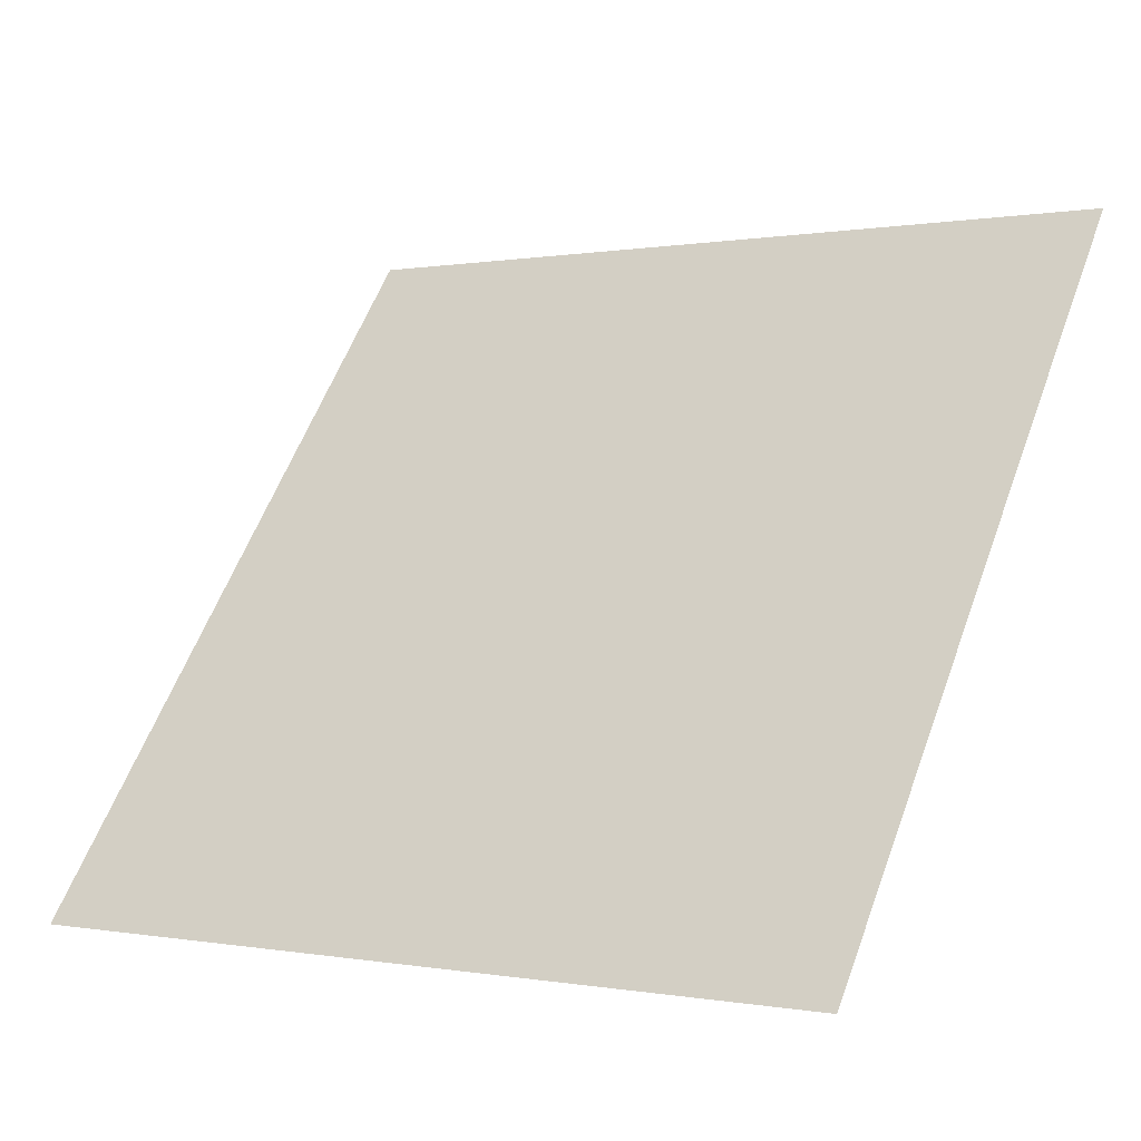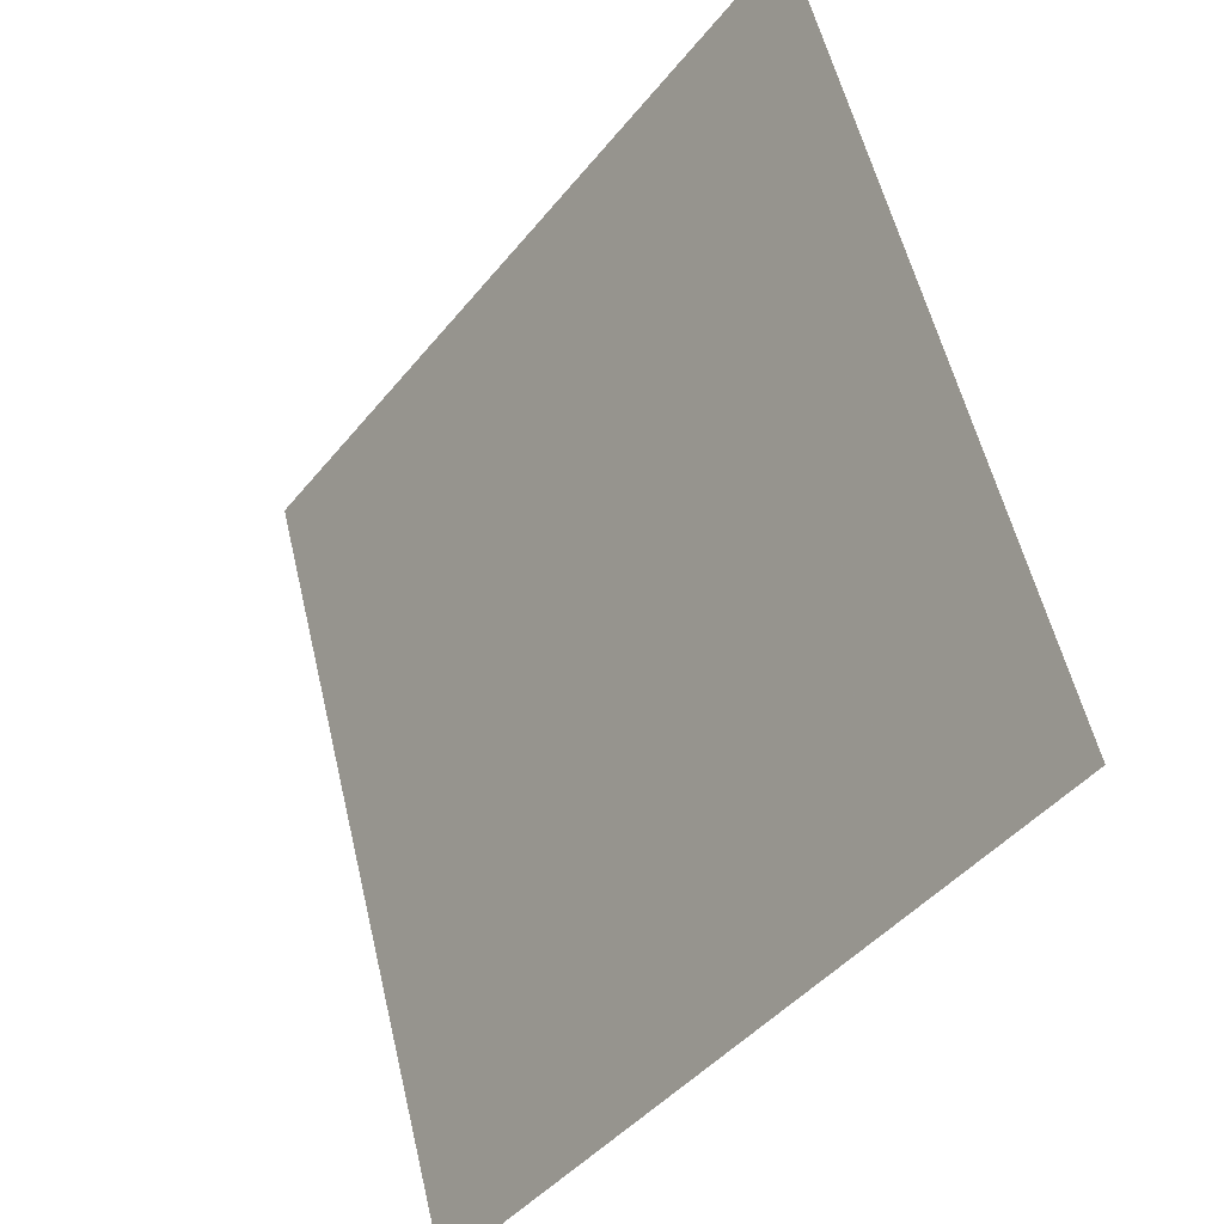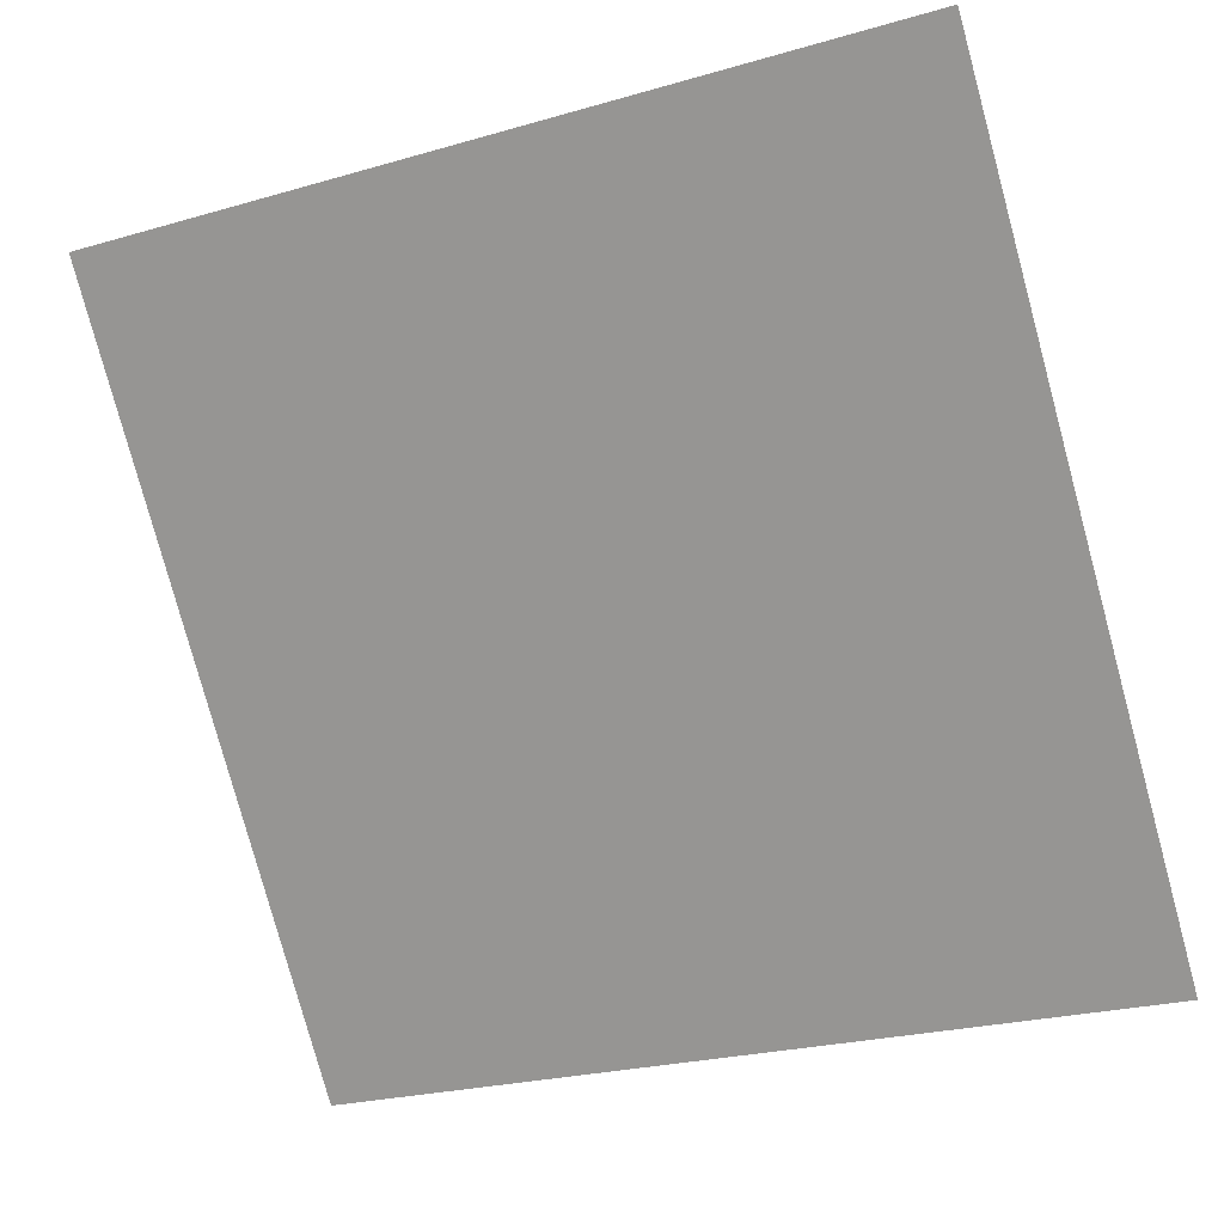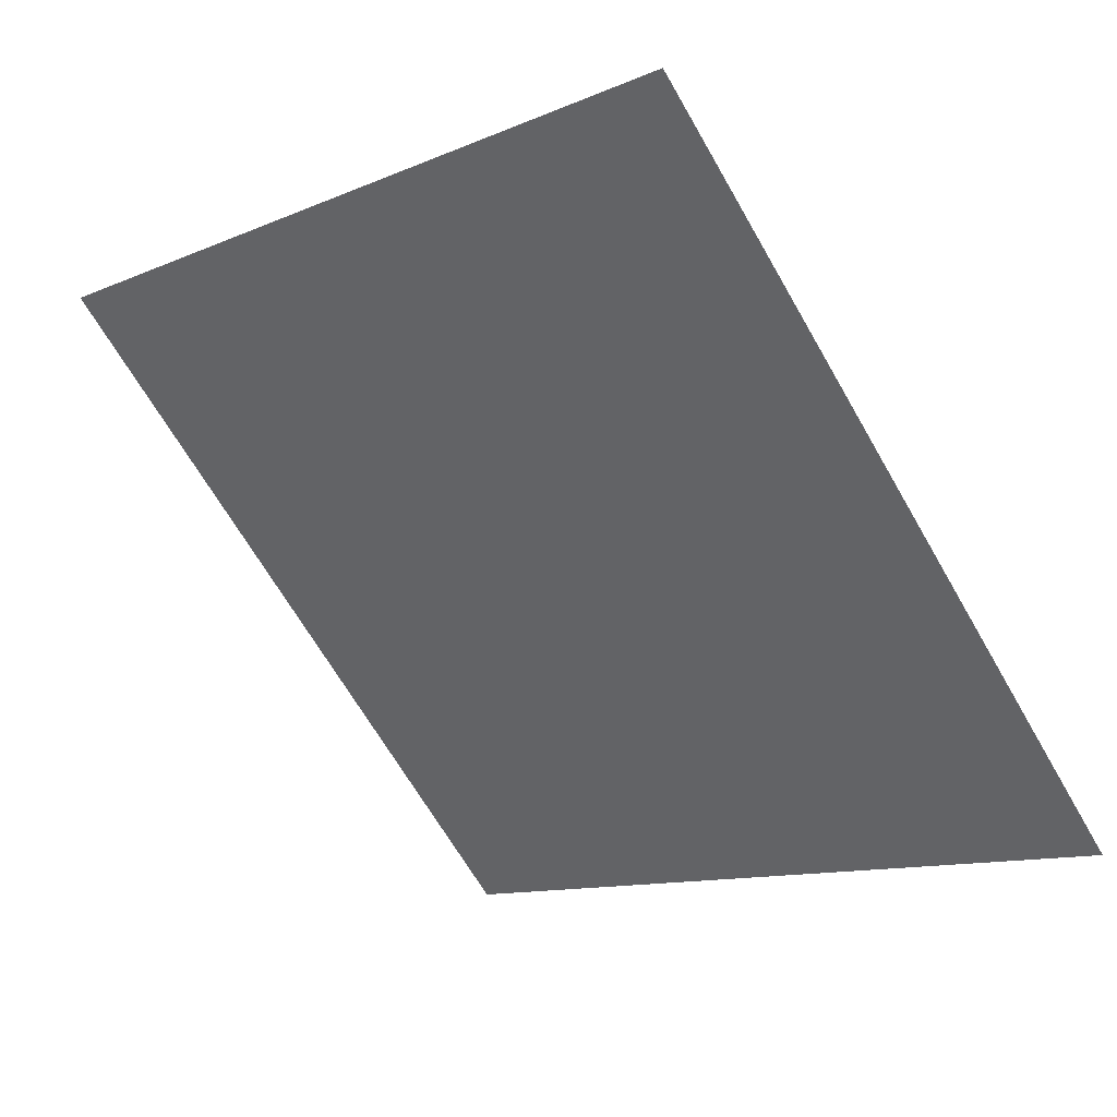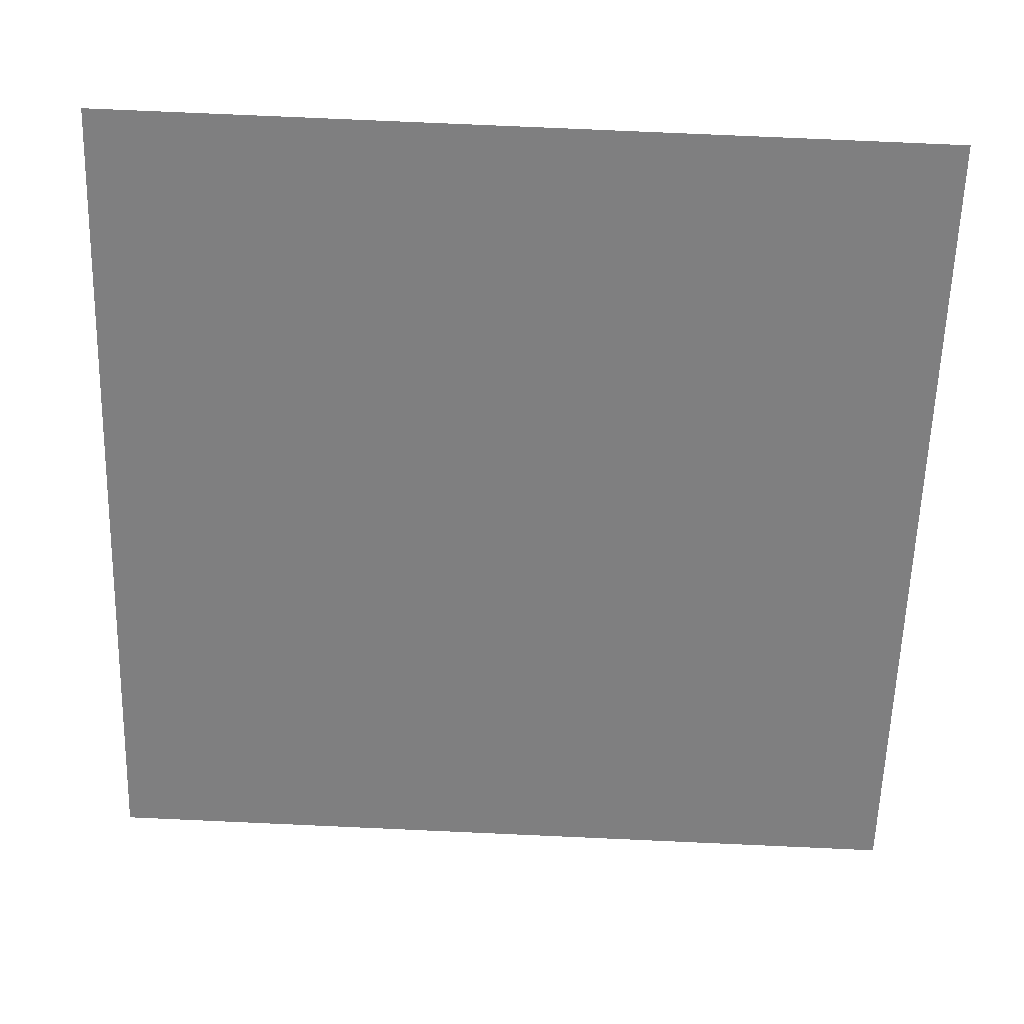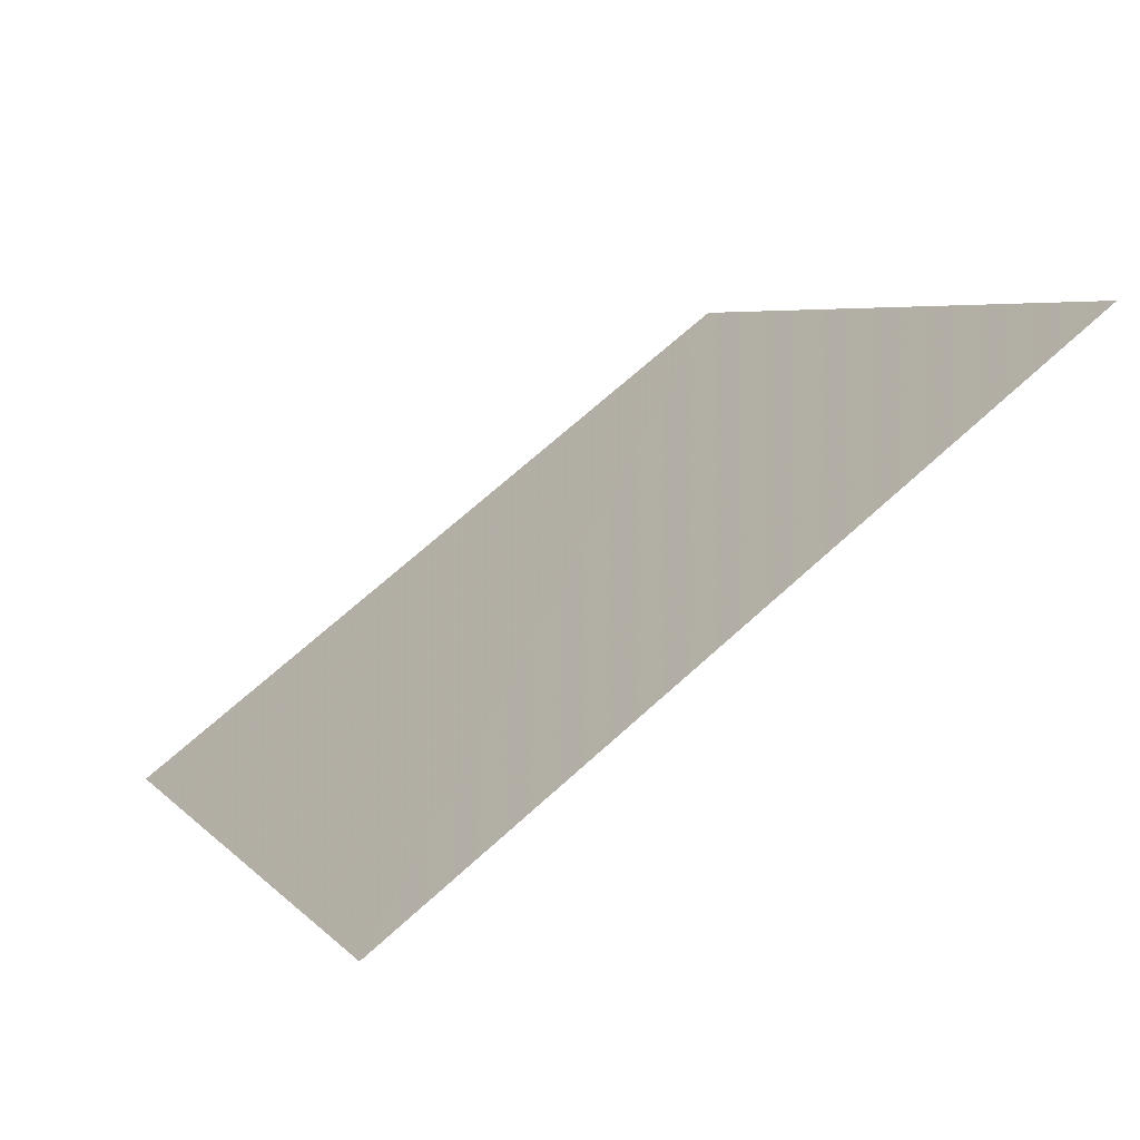
<metadata>
{"format":"obj","ext":"obj","renderer":"f3d","projection":"perspective","resolution":1024,"background":"white","views":[{"elev":-0.9,"azim":33.4,"up":"+Z"},{"elev":55.9,"azim":75.4,"up":"+Z"},{"elev":-23.0,"azim":-155.8,"up":"+Z"},{"elev":-68.4,"azim":120.5,"up":"+Y"},{"elev":66.8,"azim":1.1,"up":"+Z"},{"elev":6.8,"azim":-110.5,"up":"+Y"}]}
</metadata>
<code>
v -0.1333 0.7144 0.4085
v -0.1399 0.7146 0.4085
v -0.1398 0.7185 0.4138
v -0.1332 0.7184 0.4137
f 4 3 2 1

</code>
